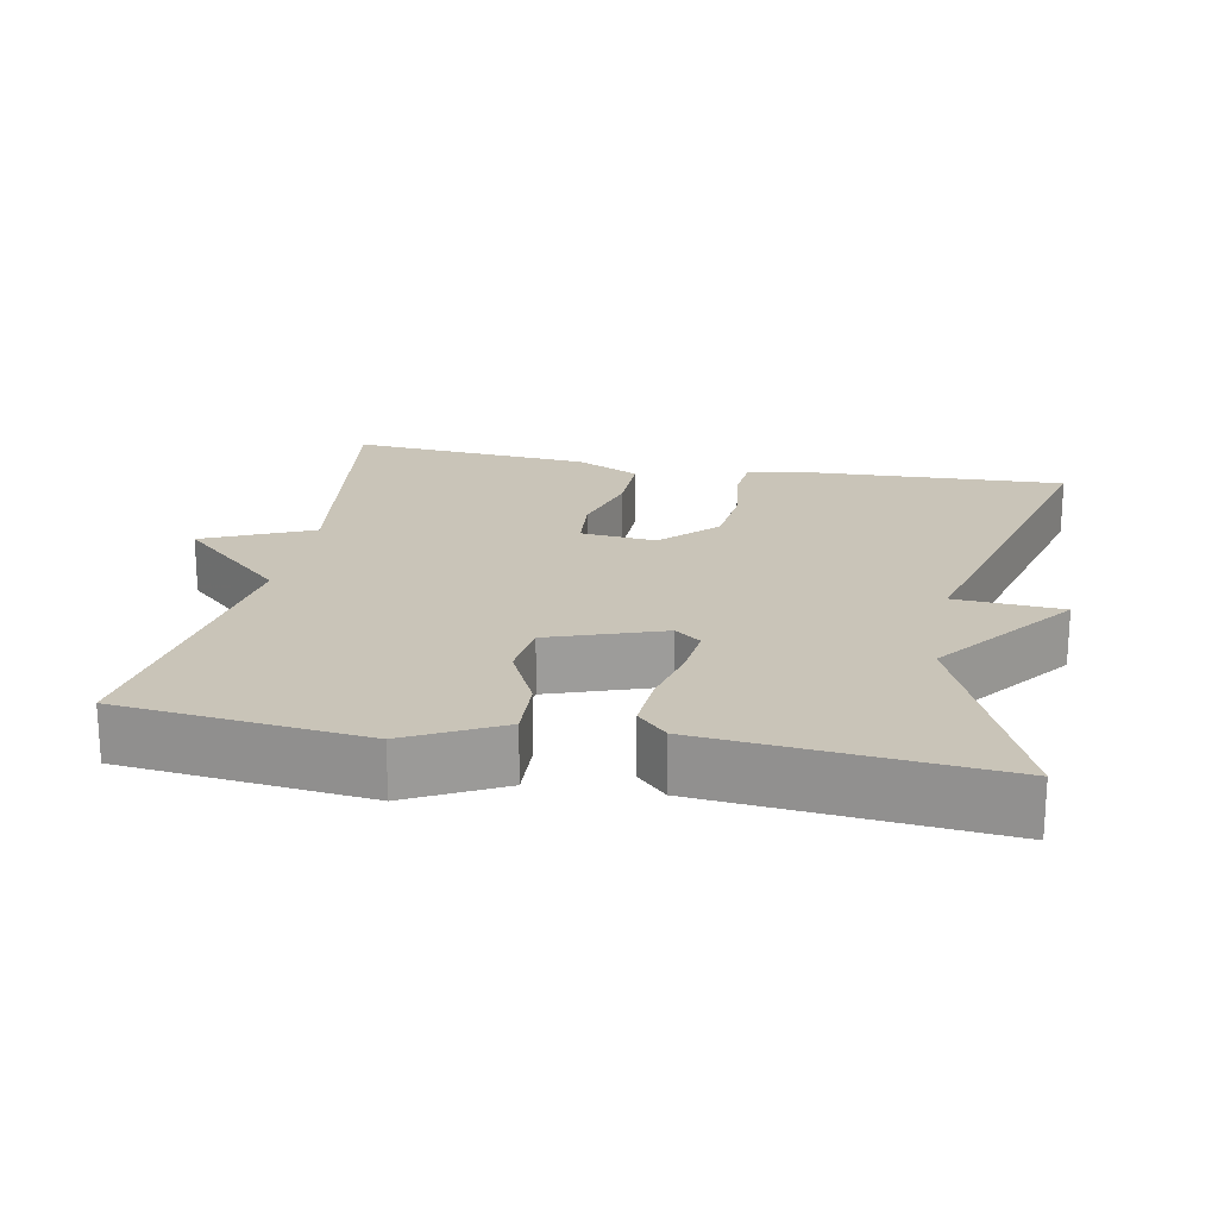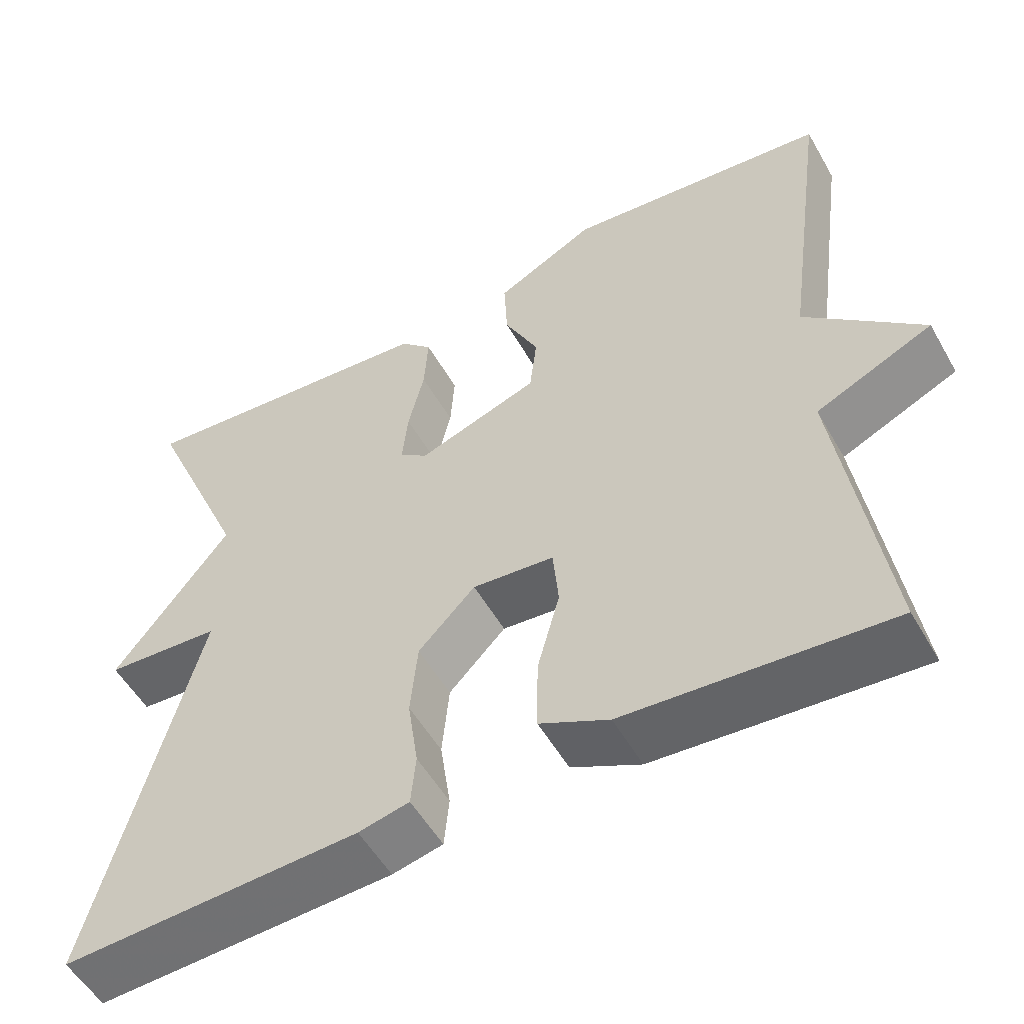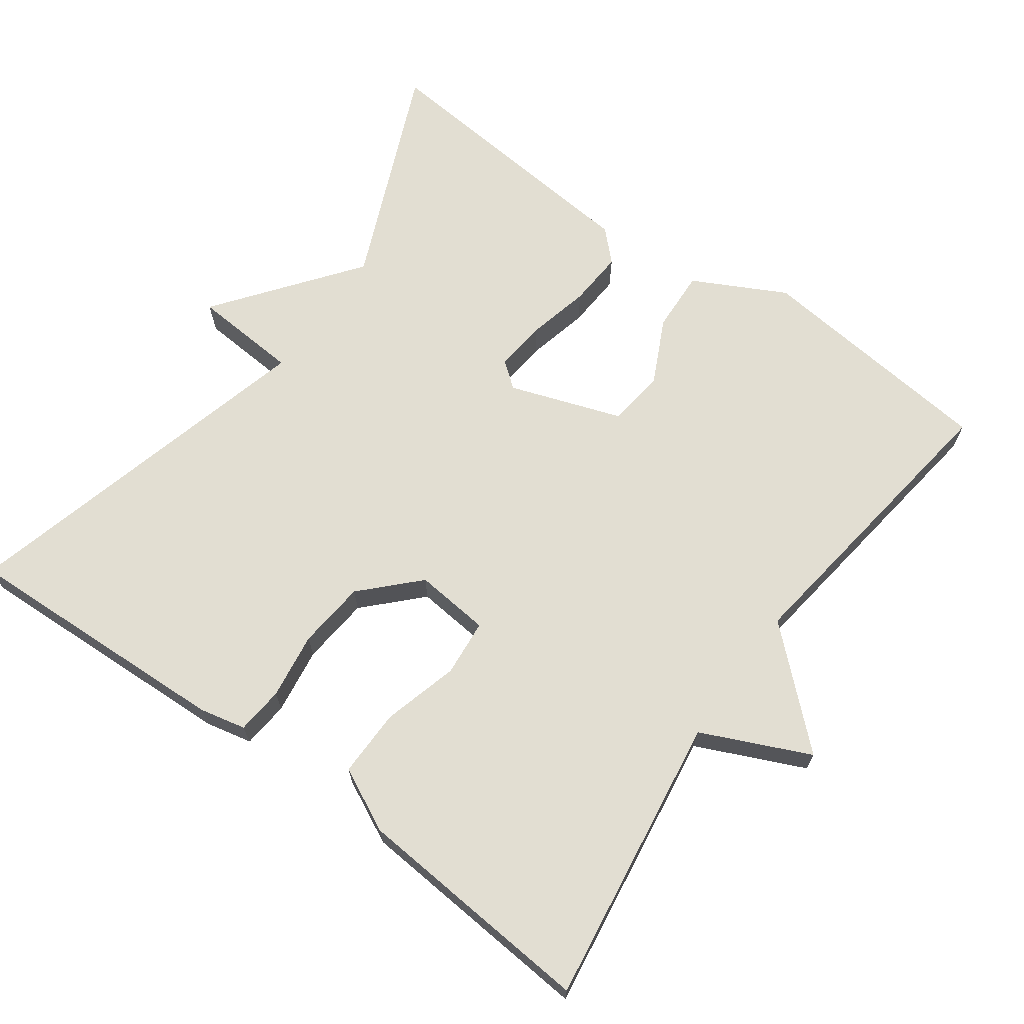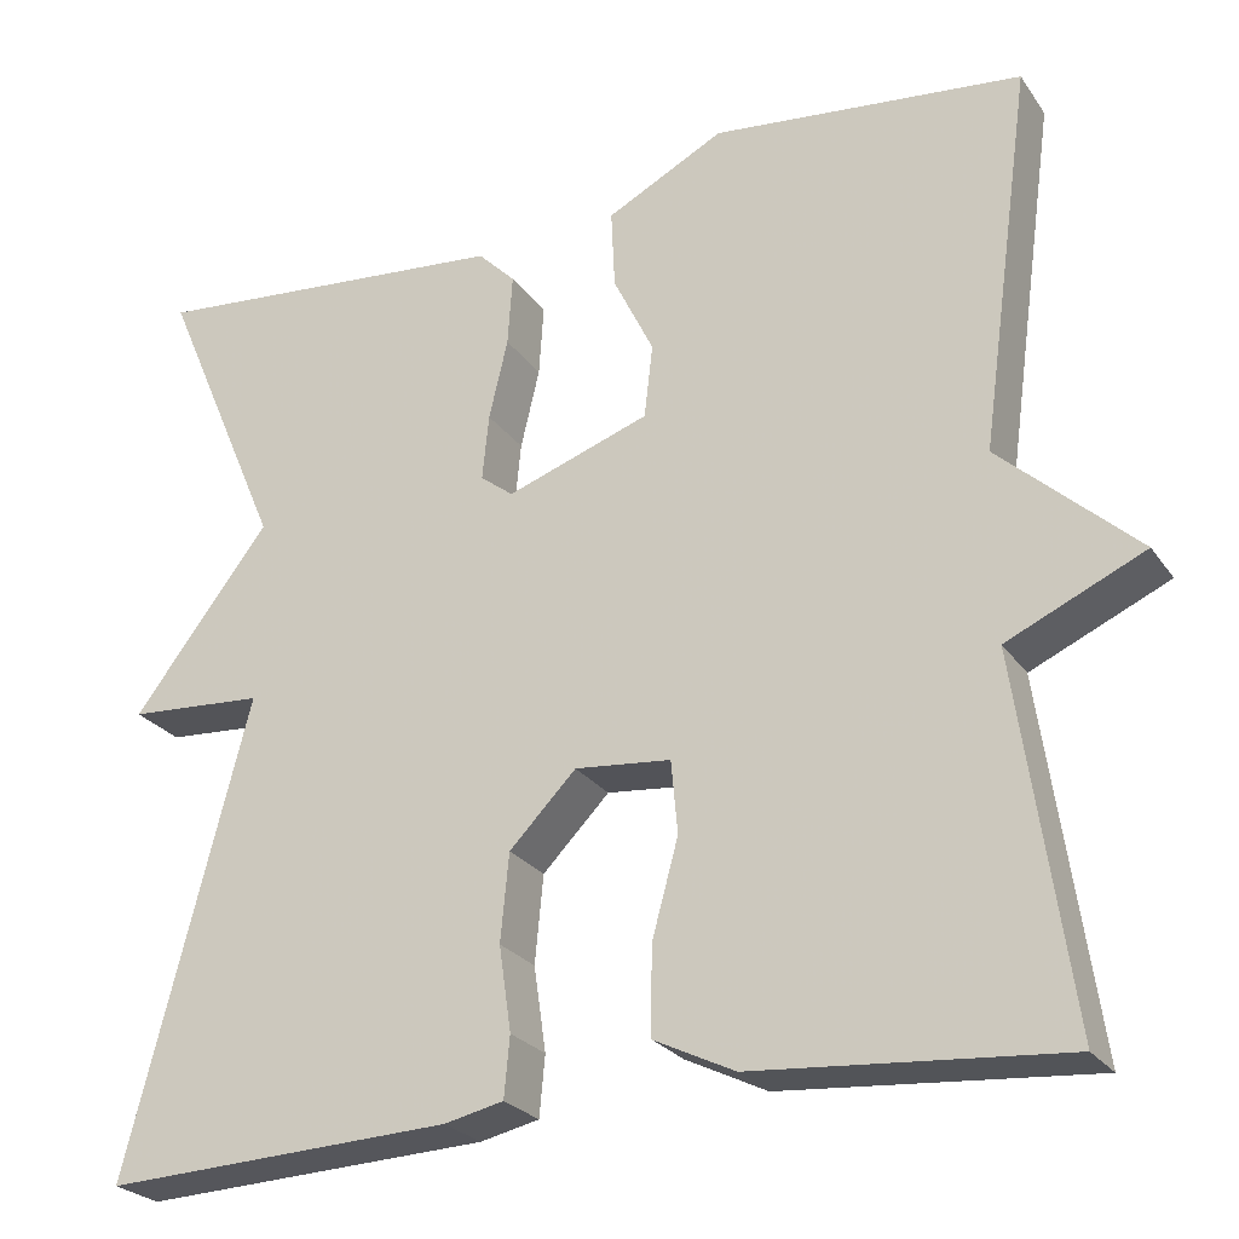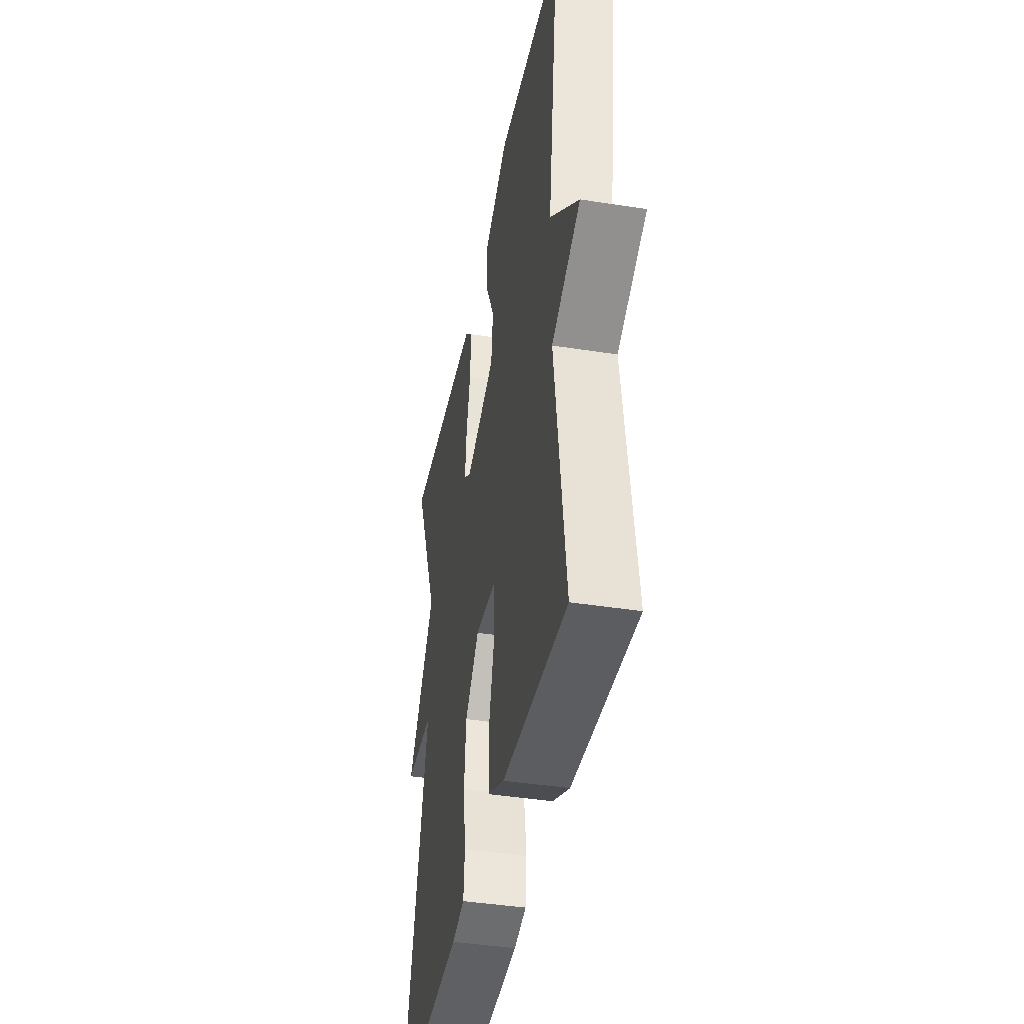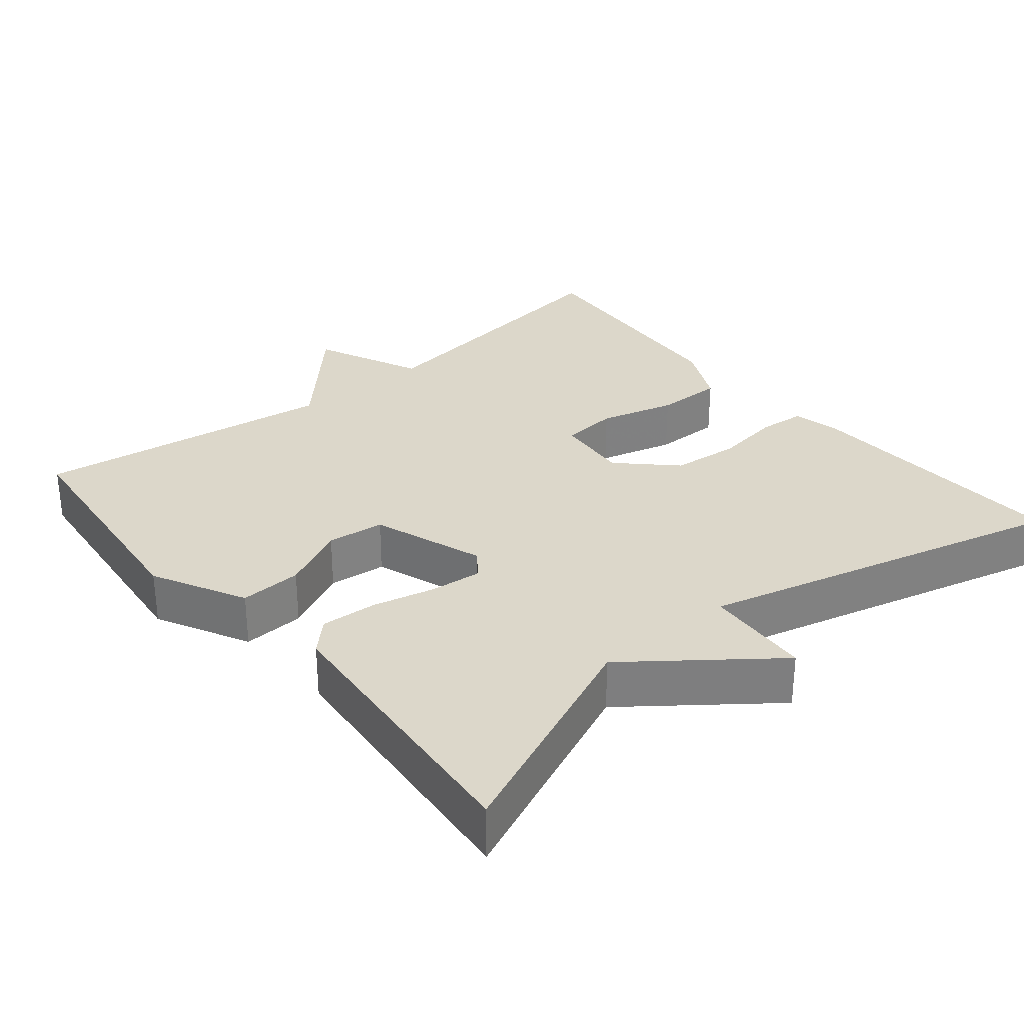
<metadata>
{"format":"obj","ext":"obj","renderer":"f3d","projection":"perspective","resolution":1024,"background":"white","views":[{"elev":20.2,"azim":11.0,"up":"+Y"},{"elev":-53.9,"azim":-150.7,"up":"+Z"},{"elev":67.8,"azim":-144.1,"up":"+Y"},{"elev":-25.3,"azim":-153.3,"up":"+Z"},{"elev":-41.4,"azim":-100.8,"up":"+Z"},{"elev":30.7,"azim":50.4,"up":"+Y"}]}
</metadata>
<code>
v 0.5 0.07 0.5
v 0.371 0.07 0.199
v 0.516 0.07 0.009
v 0.371 0.07 -0.001
v 0.5 0.07 -0.5
v 0.129 0.07 -0.484
v 0.066 0.07 -0.47
v 0.06 0.07 -0.406
v 0.073 0.07 -0.316
v 0.064 0.07 -0.223
v -0.007 0.07 -0.15
v -0.109 0.07 -0.16
v -0.116 0.07 -0.237
v -0.088 0.07 -0.34
v -0.087 0.07 -0.432
v -0.173 0.07 -0.474
v -0.5 0.07 -0.5
v -0.444 0.07 -0.109
v -0.59 0.07 -0.043
v -0.444 0.07 0.091
v -0.5 0.07 0.5
v -0.17 0.07 0.535
v -0.045 0.07 0.47
v -0.049 0.07 0.386
v -0.092 0.07 0.298
v -0.083 0.07 0.22
v 0.069 0.07 0.167
v 0.104 0.07 0.194
v 0.097 0.07 0.264
v 0.077 0.07 0.349
v 0.072 0.07 0.425
v 0.112 0.07 0.465
v 0.5 0 0.5
v 0.371 0 0.199
v 0.516 0 0.009
v 0.371 0 -0.001
v 0.5 0 -0.5
v 0.129 0 -0.484
v 0.066 0 -0.47
v 0.06 0 -0.406
v 0.073 0 -0.316
v 0.064 0 -0.223
v -0.007 0 -0.15
v -0.109 0 -0.16
v -0.116 0 -0.237
v -0.088 0 -0.34
v -0.087 0 -0.432
v -0.173 0 -0.474
v -0.5 0 -0.5
v -0.444 0 -0.109
v -0.59 0 -0.043
v -0.444 0 0.091
v -0.5 0 0.5
v -0.17 0 0.535
v -0.045 0 0.47
v -0.049 0 0.386
v -0.092 0 0.298
v -0.083 0 0.22
v 0.069 0 0.167
v 0.104 0 0.194
v 0.097 0 0.264
v 0.077 0 0.349
v 0.072 0 0.425
v 0.112 0 0.465
f 32 1 2
f 31 32 2
f 30 31 2
f 29 30 2
f 2 3 4
f 29 2 4
f 28 29 4
f 4 5 6
f 28 4 6
f 27 28 6
f 23 24 25
f 22 23 25
f 21 22 25
f 20 21 25
f 20 25 26
f 19 20 26
f 18 19 26
f 16 17 18
f 15 16 18
f 14 15 18
f 13 14 18
f 12 13 18 26
f 11 12 26 27
f 6 7 8 9
f 6 9 10
f 27 6 10
f 10 11 27
f 34 33 64
f 34 64 63
f 34 63 62
f 34 62 61
f 36 35 34
f 36 34 61
f 36 61 60
f 38 37 36
f 38 36 60
f 38 60 59
f 57 56 55
f 57 55 54
f 57 54 53
f 57 53 52
f 58 57 52
f 58 52 51
f 58 51 50
f 50 49 48
f 50 48 47
f 50 47 46
f 50 46 45
f 58 50 45 44
f 59 58 44 43
f 41 40 39 38
f 42 41 38
f 42 38 59
f 59 43 42
f 1 33 34 2
f 2 34 35 3
f 3 35 36 4
f 4 36 37 5
f 5 37 38 6
f 6 38 39 7
f 7 39 40 8
f 8 40 41 9
f 9 41 42 10
f 10 42 43 11
f 11 43 44 12
f 12 44 45 13
f 13 45 46 14
f 14 46 47 15
f 15 47 48 16
f 16 48 49 17
f 17 49 50 18
f 18 50 51 19
f 19 51 52 20
f 20 52 53 21
f 21 53 54 22
f 22 54 55 23
f 23 55 56 24
f 24 56 57 25
f 25 57 58 26
f 26 58 59 27
f 27 59 60 28
f 28 60 61 29
f 29 61 62 30
f 30 62 63 31
f 31 63 64 32
f 32 64 33 1

</code>
